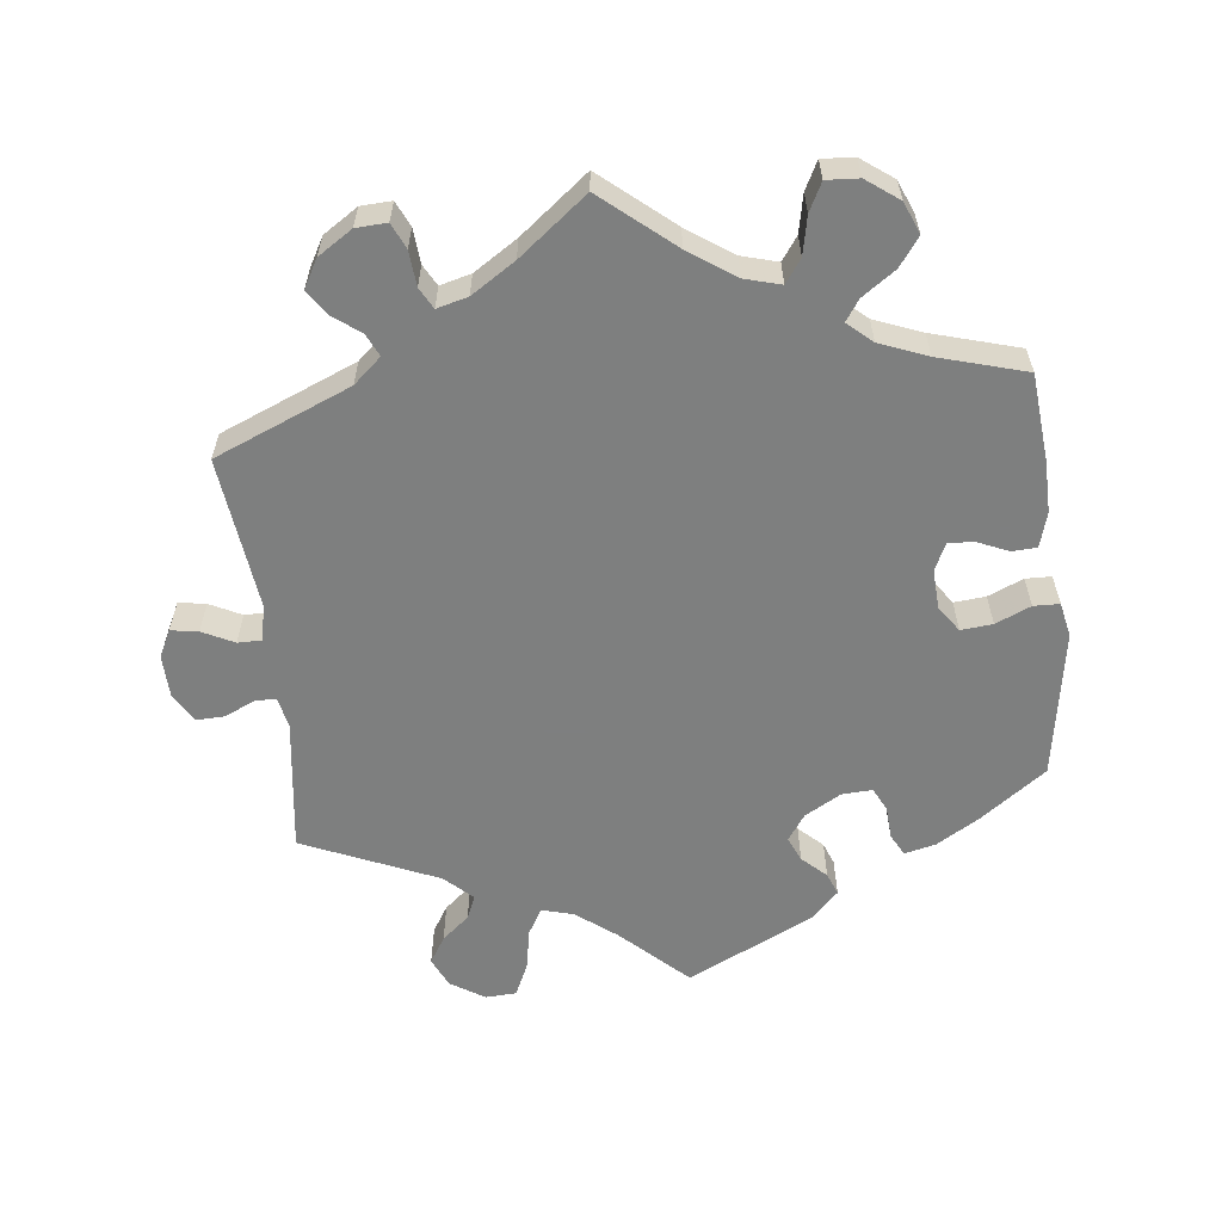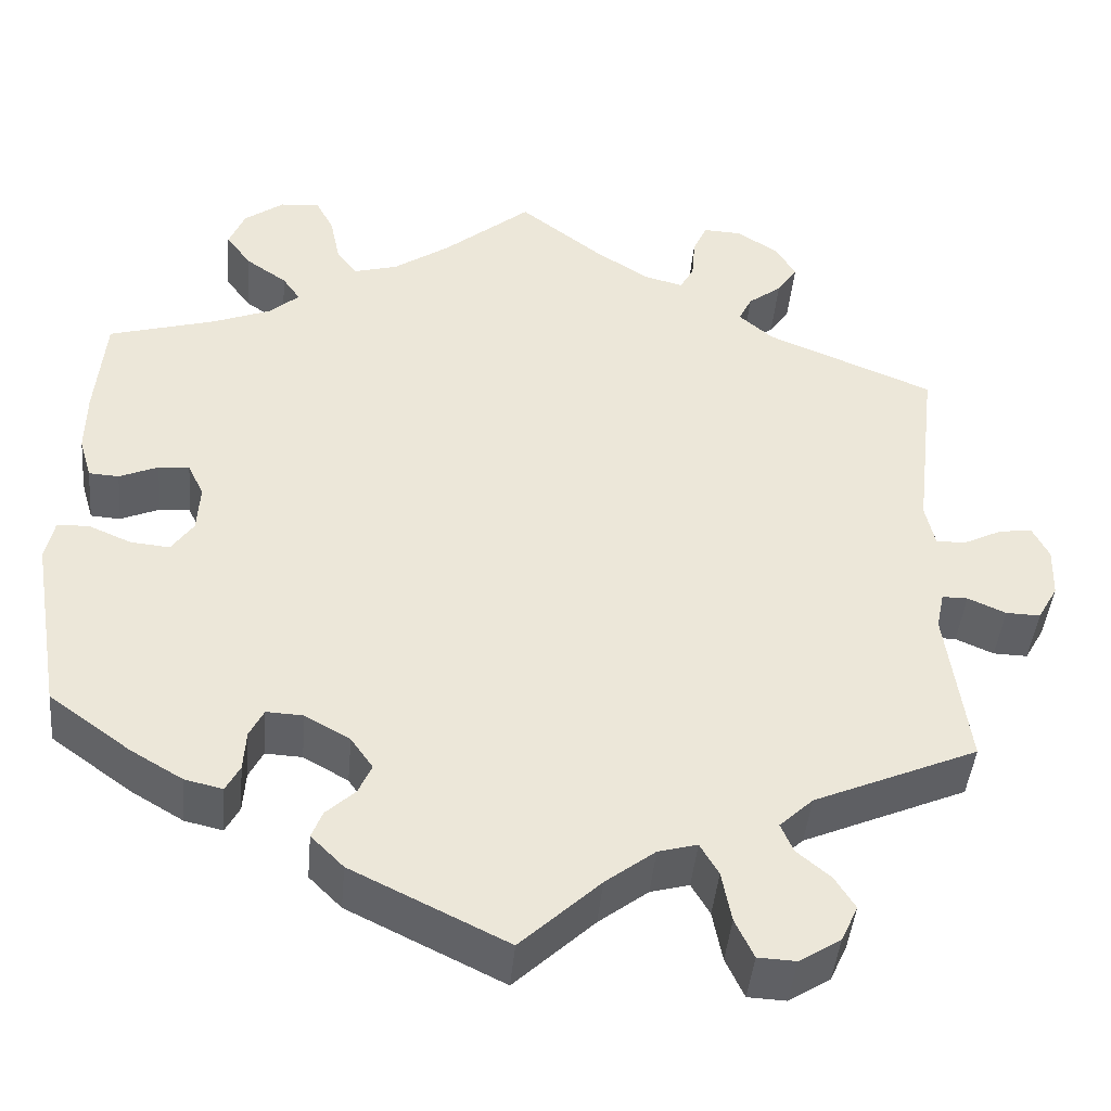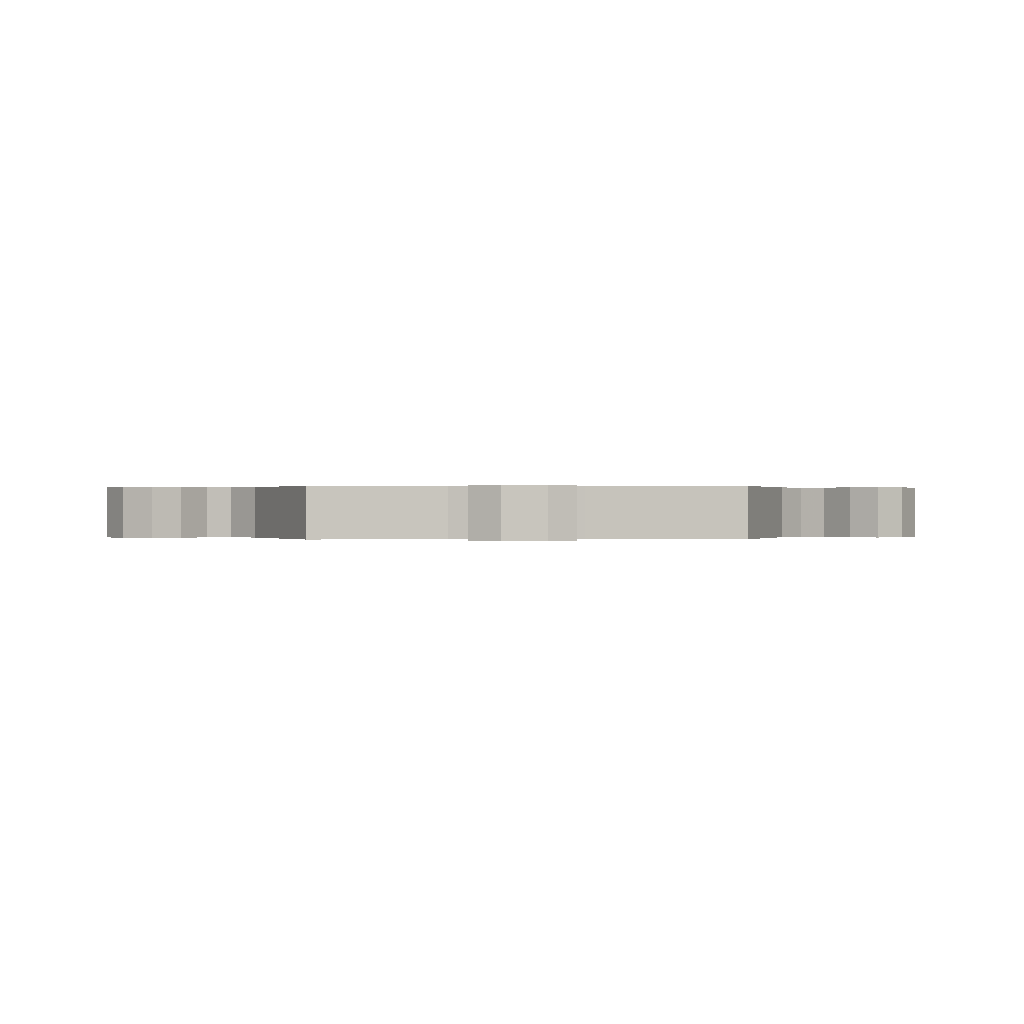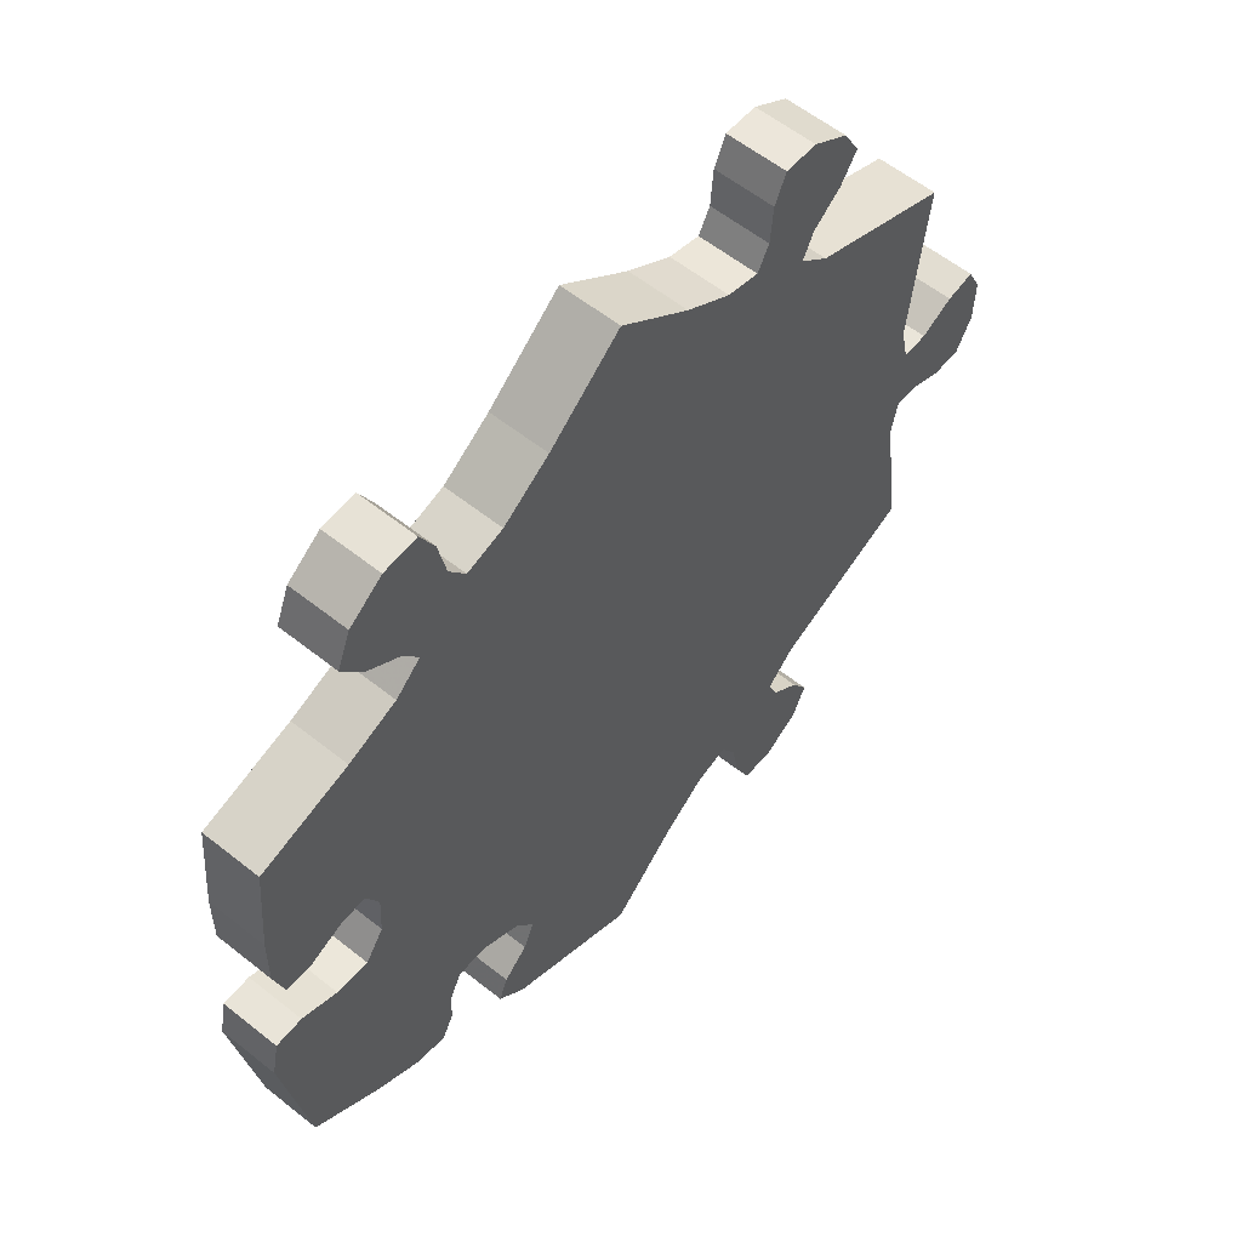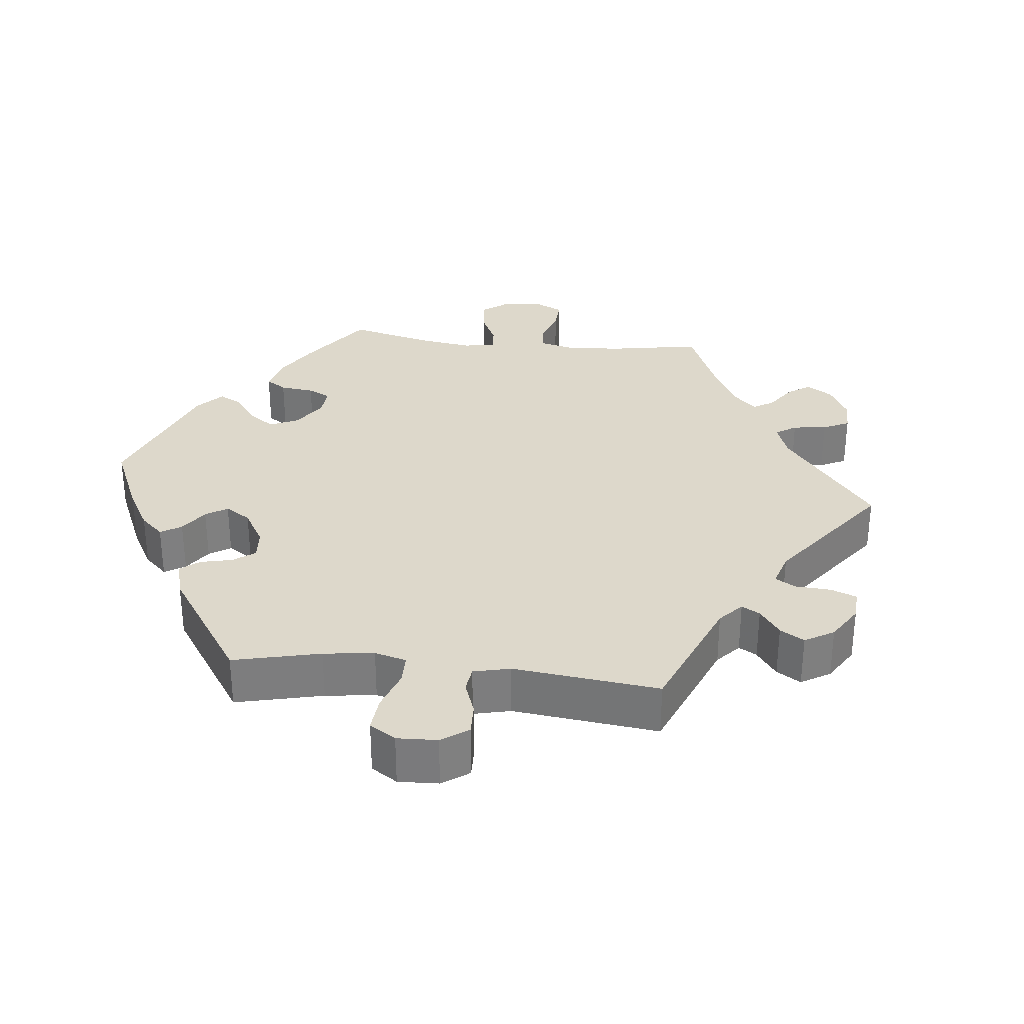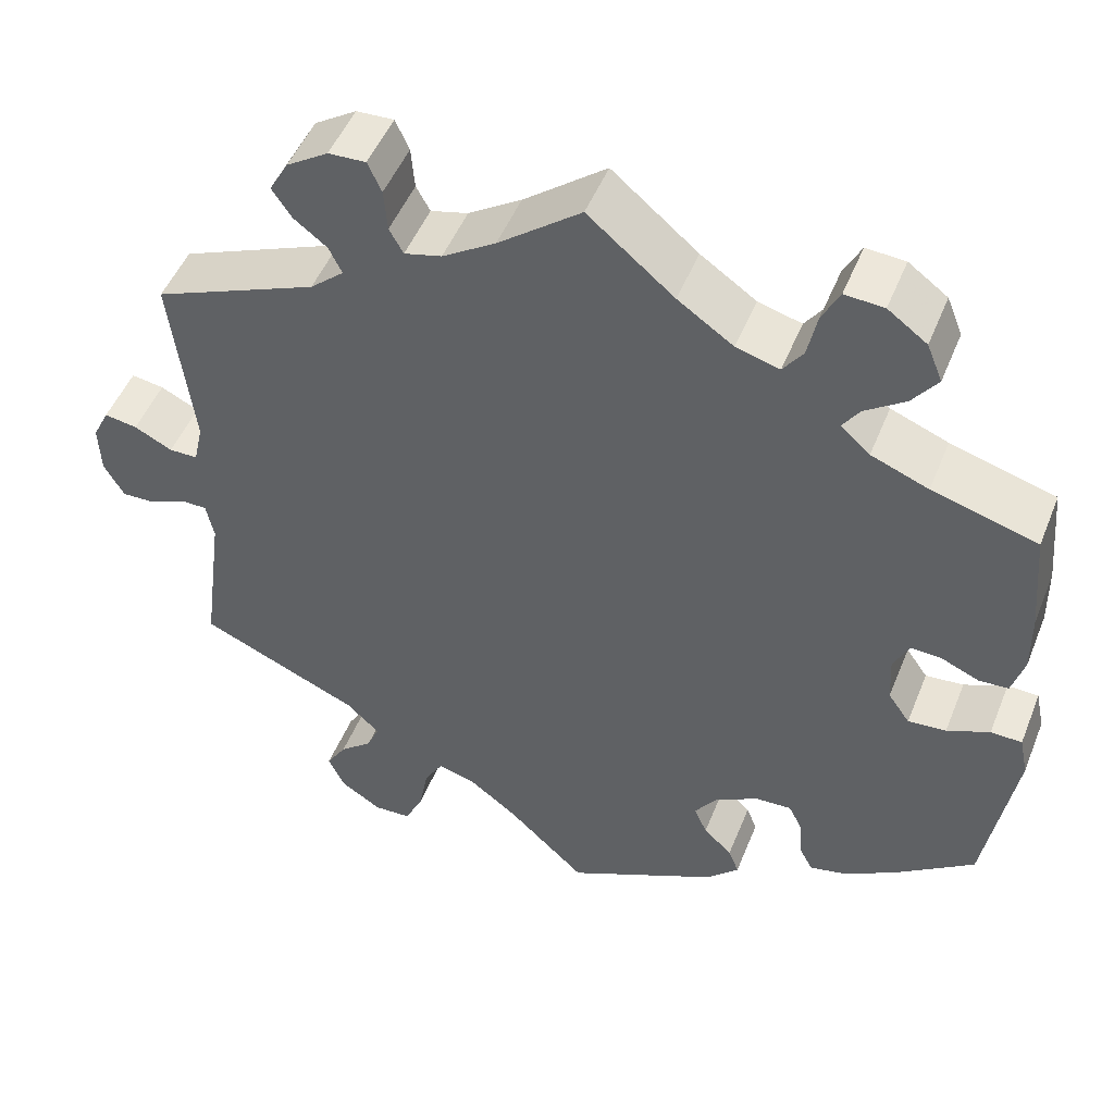
<metadata>
{"format":"obj","ext":"obj","renderer":"f3d","projection":"perspective","resolution":1024,"background":"white","views":[{"elev":-59.6,"azim":6.6,"up":"+Y"},{"elev":-43.7,"azim":174.8,"up":"+Z"},{"elev":0.1,"azim":-92.6,"up":"+Y"},{"elev":58.5,"azim":129.4,"up":"+Z"},{"elev":31.3,"azim":-143.6,"up":"+Y"},{"elev":49.5,"azim":21.5,"up":"+Z"}]}
</metadata>
<code>
v 0.409 0.07 -0.355
v 0.35 0.07 -0.39
v 0.307 0.07 -0.4
v 0.291 0.07 -0.37
v 0.288 0.07 -0.324
v 0.272 0.07 -0.292
v 0.23 0.07 -0.294
v 0.179 0.07 -0.323
v 0.154 0.07 -0.359
v 0.169 0.07 -0.393
v 0.202 0.07 -0.424
v 0.214 0.07 -0.455
v 0.177 0.07 -0.492
v 0.001 0.07 -0.578
v -0.089 0.07 -0.493
v -0.145 0.07 -0.45
v -0.189 0.07 -0.438
v -0.21 0.07 -0.474
v -0.221 0.07 -0.532
v -0.242 0.07 -0.577
v -0.285 0.07 -0.579
v -0.332 0.07 -0.549
v -0.351 0.07 -0.508
v -0.328 0.07 -0.471
v -0.29 0.07 -0.439
v -0.276 0.07 -0.406
v -0.314 0.07 -0.37
v -0.5 0.07 -0.289
v -0.475 0.07 -0.104
v -0.484 0.07 -0.061
v -0.513 0.07 -0.061
v -0.556 0.07 -0.08
v -0.595 0.07 -0.081
v -0.618 0.07 -0.04
v -0.62 0.07 0.018
v -0.601 0.07 0.056
v -0.563 0.07 0.05
v -0.519 0.07 0.028
v -0.486 0.07 0.028
v -0.475 0.07 0.077
v -0.5 0.07 0.289
v -0.311 0.07 0.367
v -0.272 0.07 0.401
v -0.287 0.07 0.432
v -0.325 0.07 0.461
v -0.348 0.07 0.495
v -0.326 0.07 0.534
v -0.278 0.07 0.565
v -0.235 0.07 0.567
v -0.219 0.07 0.532
v -0.215 0.07 0.483
v -0.199 0.07 0.454
v -0.156 0.07 0.465
v -0.095 0.07 0.504
v 0 0.07 0.578
v 0.099 0.07 0.495
v 0.163 0.07 0.451
v 0.213 0.07 0.437
v 0.236 0.07 0.469
v 0.247 0.07 0.522
v 0.267 0.07 0.561
v 0.312 0.07 0.558
v 0.357 0.07 0.525
v 0.375 0.07 0.481
v 0.346 0.07 0.442
v 0.3 0.07 0.41
v 0.28 0.07 0.381
v 0.314 0.07 0.351
v 0.38 0.07 0.325
v 0.501 0.07 0.29
v 0.512 0.07 0.169
v 0.513 0.07 0.098
v 0.499 0.07 0.05
v 0.465 0.07 0.048
v 0.421 0.07 0.067
v 0.386 0.07 0.069
v 0.368 0.07 0.032
v 0.371 0.07 -0.023
v 0.396 0.07 -0.059
v 0.44 0.07 -0.055
v 0.489 0.07 -0.034
v 0.525 0.07 -0.035
v 0.535 0.07 -0.083
v 0.501 0.07 -0.288
v 0.409 0 -0.355
v 0.35 0 -0.39
v 0.307 0 -0.4
v 0.291 0 -0.37
v 0.288 0 -0.324
v 0.272 0 -0.292
v 0.23 0 -0.294
v 0.179 0 -0.323
v 0.154 0 -0.359
v 0.169 0 -0.393
v 0.202 0 -0.424
v 0.214 0 -0.455
v 0.177 0 -0.492
v 0.001 0 -0.578
v -0.089 0 -0.493
v -0.145 0 -0.45
v -0.189 0 -0.438
v -0.21 0 -0.474
v -0.221 0 -0.532
v -0.242 0 -0.577
v -0.285 0 -0.579
v -0.332 0 -0.549
v -0.351 0 -0.508
v -0.328 0 -0.471
v -0.29 0 -0.439
v -0.276 0 -0.406
v -0.314 0 -0.37
v -0.5 0 -0.289
v -0.475 0 -0.104
v -0.484 0 -0.061
v -0.513 0 -0.061
v -0.556 0 -0.08
v -0.595 0 -0.081
v -0.618 0 -0.04
v -0.62 0 0.018
v -0.601 0 0.056
v -0.563 0 0.05
v -0.519 0 0.028
v -0.486 0 0.028
v -0.475 0 0.077
v -0.5 0 0.289
v -0.311 0 0.367
v -0.272 0 0.401
v -0.287 0 0.432
v -0.325 0 0.461
v -0.348 0 0.495
v -0.326 0 0.534
v -0.278 0 0.565
v -0.235 0 0.567
v -0.219 0 0.532
v -0.215 0 0.483
v -0.199 0 0.454
v -0.156 0 0.465
v -0.095 0 0.504
v 0 0 0.578
v 0.099 0 0.495
v 0.163 0 0.451
v 0.213 0 0.437
v 0.236 0 0.469
v 0.247 0 0.522
v 0.267 0 0.561
v 0.312 0 0.558
v 0.357 0 0.525
v 0.375 0 0.481
v 0.346 0 0.442
v 0.3 0 0.41
v 0.28 0 0.381
v 0.314 0 0.351
v 0.38 0 0.325
v 0.501 0 0.29
v 0.512 0 0.169
v 0.513 0 0.098
v 0.499 0 0.05
v 0.465 0 0.048
v 0.421 0 0.067
v 0.386 0 0.069
v 0.368 0 0.032
v 0.371 0 -0.023
v 0.396 0 -0.059
v 0.44 0 -0.055
v 0.489 0 -0.034
v 0.525 0 -0.035
v 0.535 0 -0.083
v 0.501 0 -0.288
f 80 81 82 83
f 79 80 83 84
f 78 79 84 1
f 72 73 74 75
f 72 75 76
f 69 70 71 72
f 68 69 72 76
f 67 68 76 77
f 63 64 65 66
f 63 66 67
f 62 63 67
f 59 60 61 62
f 58 59 62 67
f 57 58 67 77
f 54 55 56
f 53 54 56 57
f 52 53 57 77
f 48 49 50 51
f 48 51 52
f 47 48 52
f 44 45 46 47
f 43 44 47 52
f 42 43 52 77
f 40 41 42 77
f 35 36 37 38
f 35 38 39
f 34 35 39
f 31 32 33 34
f 30 31 34 39
f 29 30 39 40
f 27 28 29
f 26 27 29 40
f 22 23 24 25
f 22 25 26
f 21 22 26
f 18 19 20 21
f 17 18 21 26
f 16 17 26 40
f 12 13 14 15
f 10 11 12 15
f 9 10 15 16
f 8 9 16 40
f 2 3 4 5
f 78 1 2 5
f 78 5 6
f 77 78 6 7
f 7 8 40 77
f 167 166 165 164
f 168 167 164 163
f 85 168 163 162
f 159 158 157 156
f 160 159 156
f 156 155 154 153
f 160 156 153 152
f 161 160 152 151
f 150 149 148 147
f 151 150 147
f 151 147 146
f 146 145 144 143
f 151 146 143 142
f 161 151 142 141
f 140 139 138
f 141 140 138 137
f 161 141 137 136
f 135 134 133 132
f 136 135 132
f 136 132 131
f 131 130 129 128
f 136 131 128 127
f 161 136 127 126
f 161 126 125 124
f 122 121 120 119
f 123 122 119
f 123 119 118
f 118 117 116 115
f 123 118 115 114
f 124 123 114 113
f 113 112 111
f 124 113 111 110
f 109 108 107 106
f 110 109 106
f 110 106 105
f 105 104 103 102
f 110 105 102 101
f 124 110 101 100
f 99 98 97 96
f 99 96 95 94
f 100 99 94 93
f 124 100 93 92
f 89 88 87 86
f 89 86 85 162
f 90 89 162
f 91 90 162 161
f 161 124 92 91
f 1 85 86 2
f 2 86 87 3
f 3 87 88 4
f 4 88 89 5
f 5 89 90 6
f 6 90 91 7
f 7 91 92 8
f 8 92 93 9
f 9 93 94 10
f 10 94 95 11
f 11 95 96 12
f 12 96 97 13
f 13 97 98 14
f 14 98 99 15
f 15 99 100 16
f 16 100 101 17
f 17 101 102 18
f 18 102 103 19
f 19 103 104 20
f 20 104 105 21
f 21 105 106 22
f 22 106 107 23
f 23 107 108 24
f 24 108 109 25
f 25 109 110 26
f 26 110 111 27
f 27 111 112 28
f 28 112 113 29
f 29 113 114 30
f 30 114 115 31
f 31 115 116 32
f 32 116 117 33
f 33 117 118 34
f 34 118 119 35
f 35 119 120 36
f 36 120 121 37
f 37 121 122 38
f 38 122 123 39
f 39 123 124 40
f 40 124 125 41
f 41 125 126 42
f 42 126 127 43
f 43 127 128 44
f 44 128 129 45
f 45 129 130 46
f 46 130 131 47
f 47 131 132 48
f 48 132 133 49
f 49 133 134 50
f 50 134 135 51
f 51 135 136 52
f 52 136 137 53
f 53 137 138 54
f 54 138 139 55
f 55 139 140 56
f 56 140 141 57
f 57 141 142 58
f 58 142 143 59
f 59 143 144 60
f 60 144 145 61
f 61 145 146 62
f 62 146 147 63
f 63 147 148 64
f 64 148 149 65
f 65 149 150 66
f 66 150 151 67
f 67 151 152 68
f 68 152 153 69
f 69 153 154 70
f 70 154 155 71
f 71 155 156 72
f 72 156 157 73
f 73 157 158 74
f 74 158 159 75
f 75 159 160 76
f 76 160 161 77
f 77 161 162 78
f 78 162 163 79
f 79 163 164 80
f 80 164 165 81
f 81 165 166 82
f 82 166 167 83
f 83 167 168 84
f 84 168 85 1

</code>
